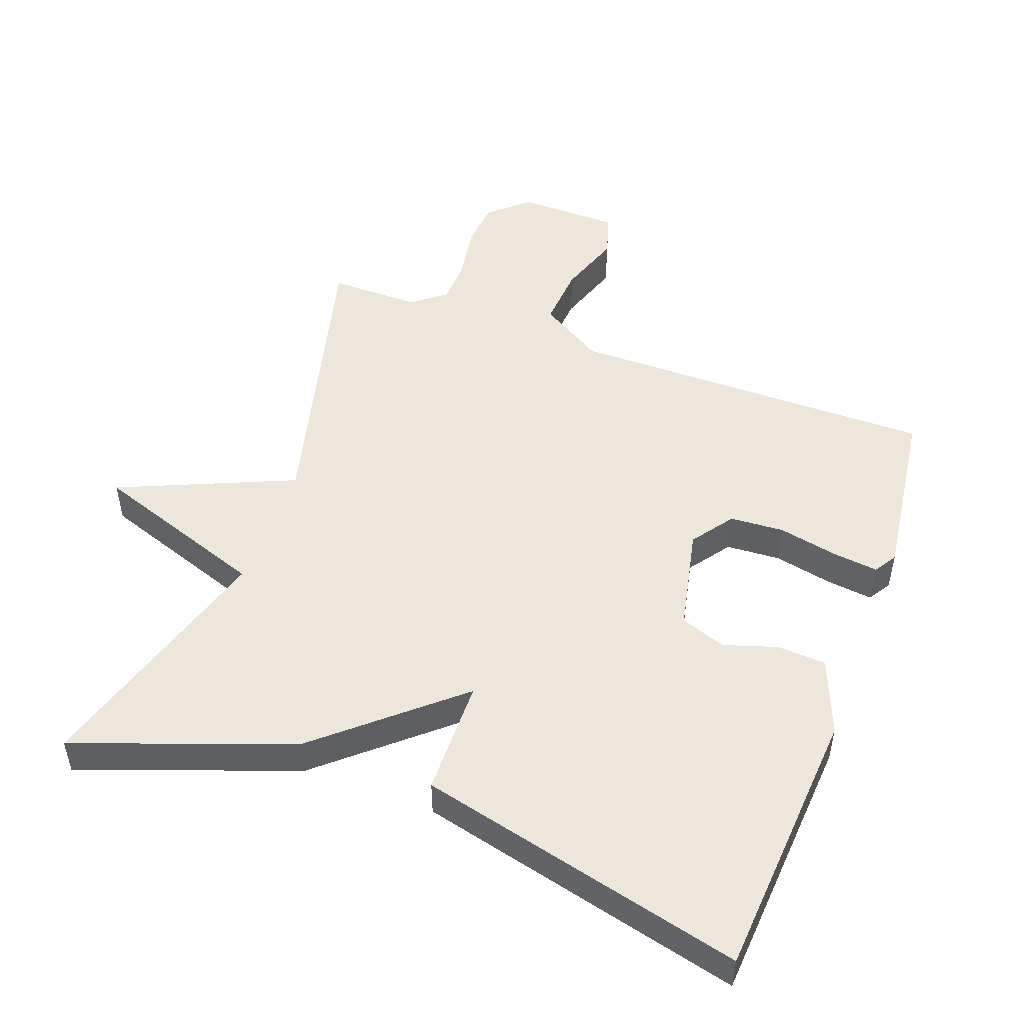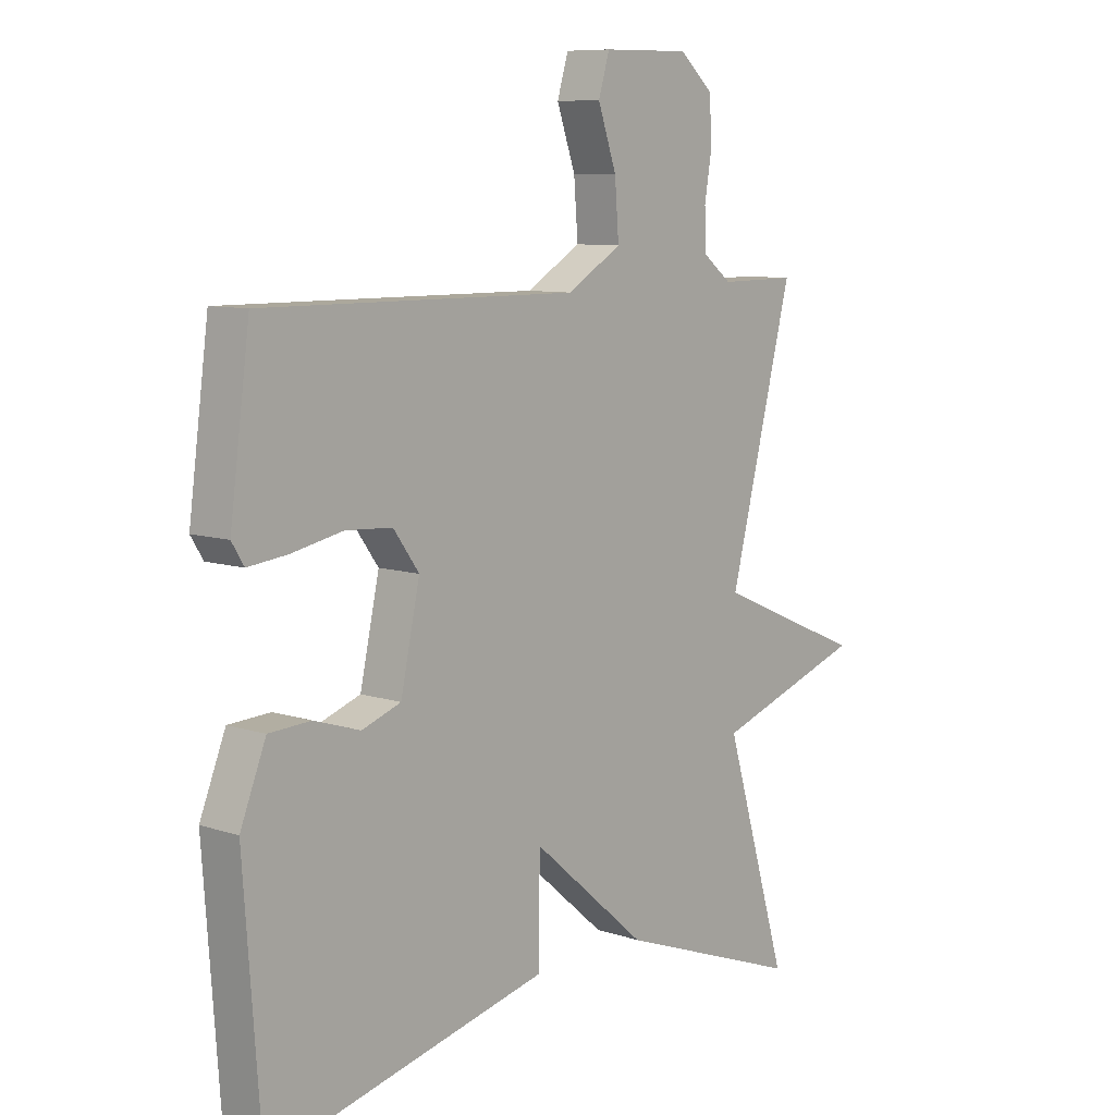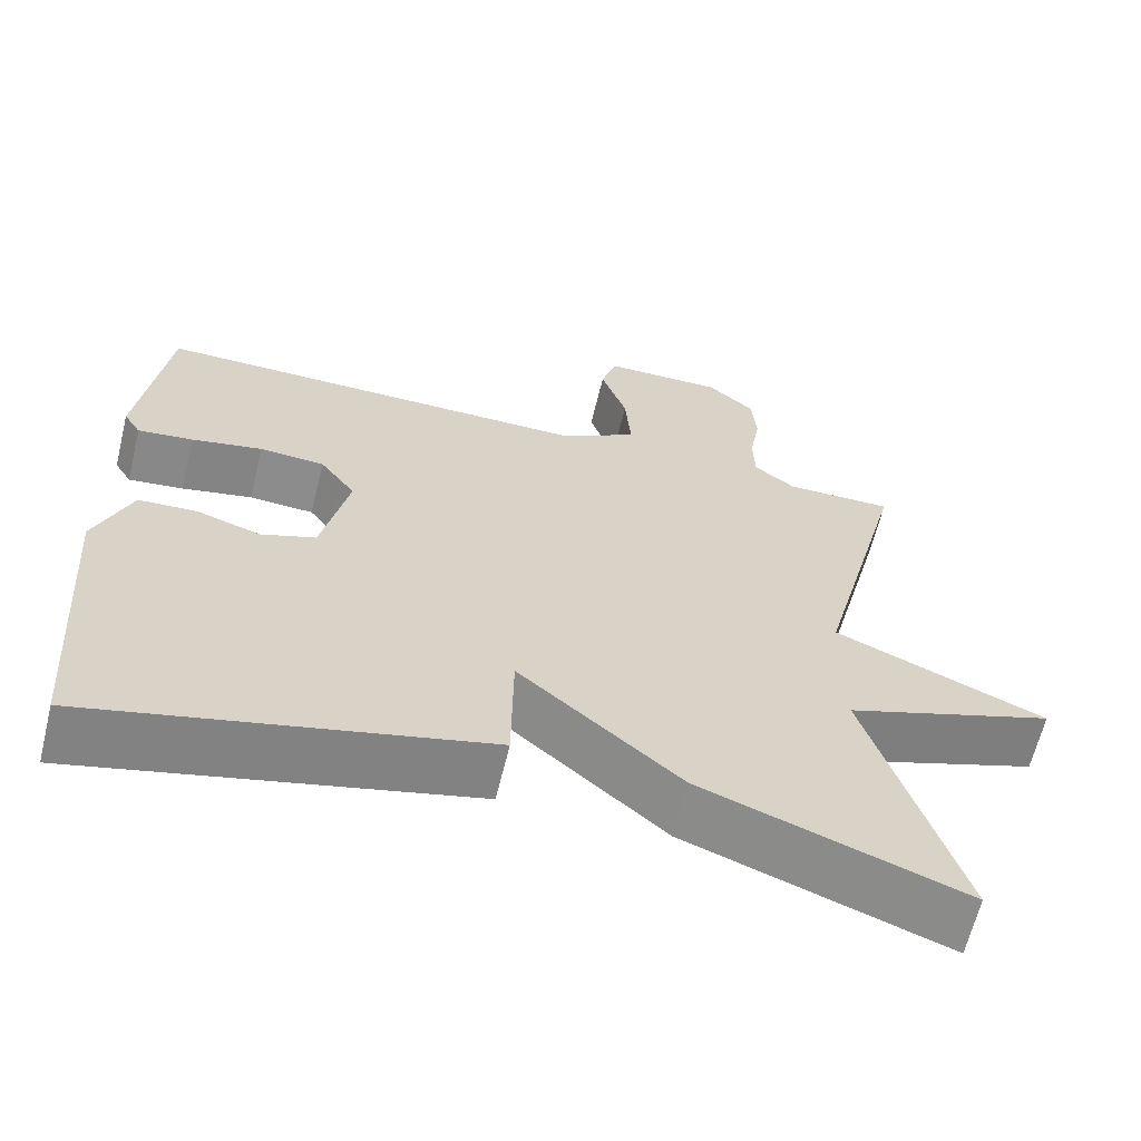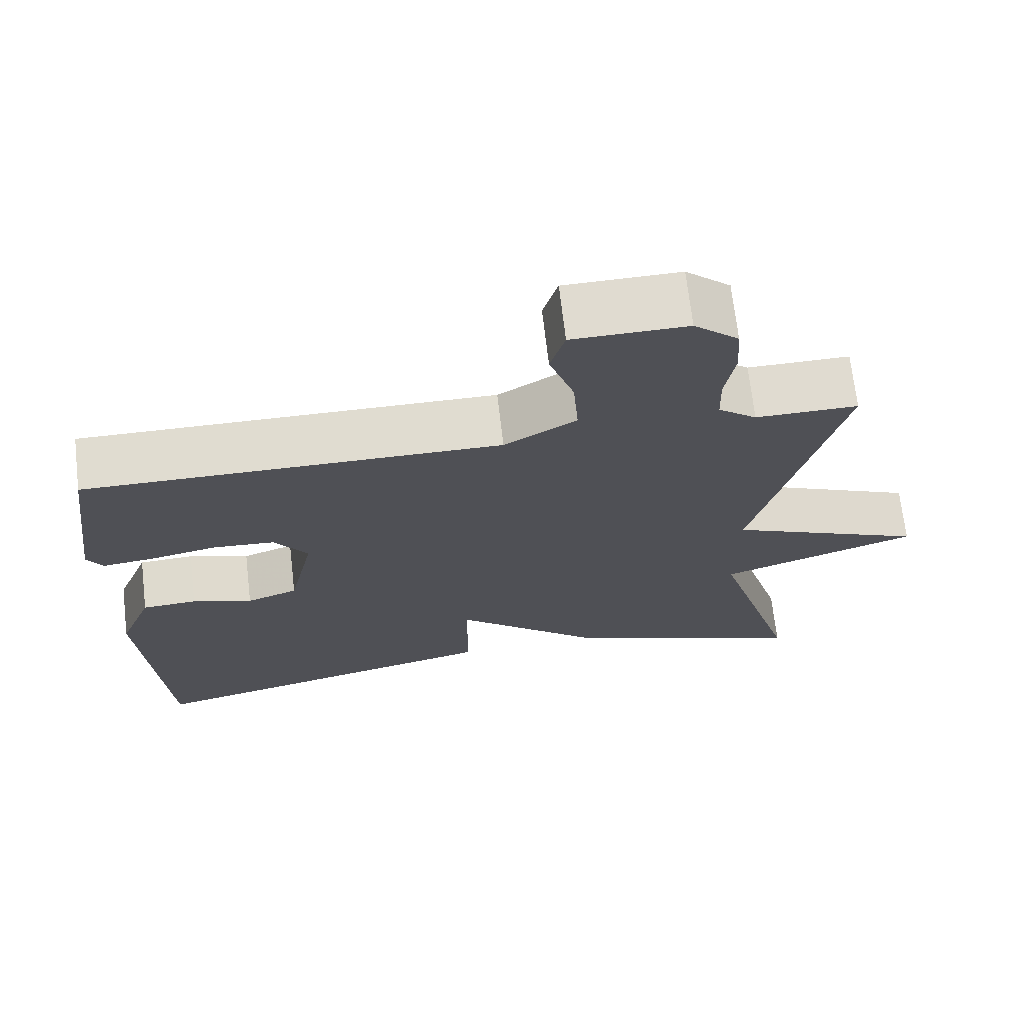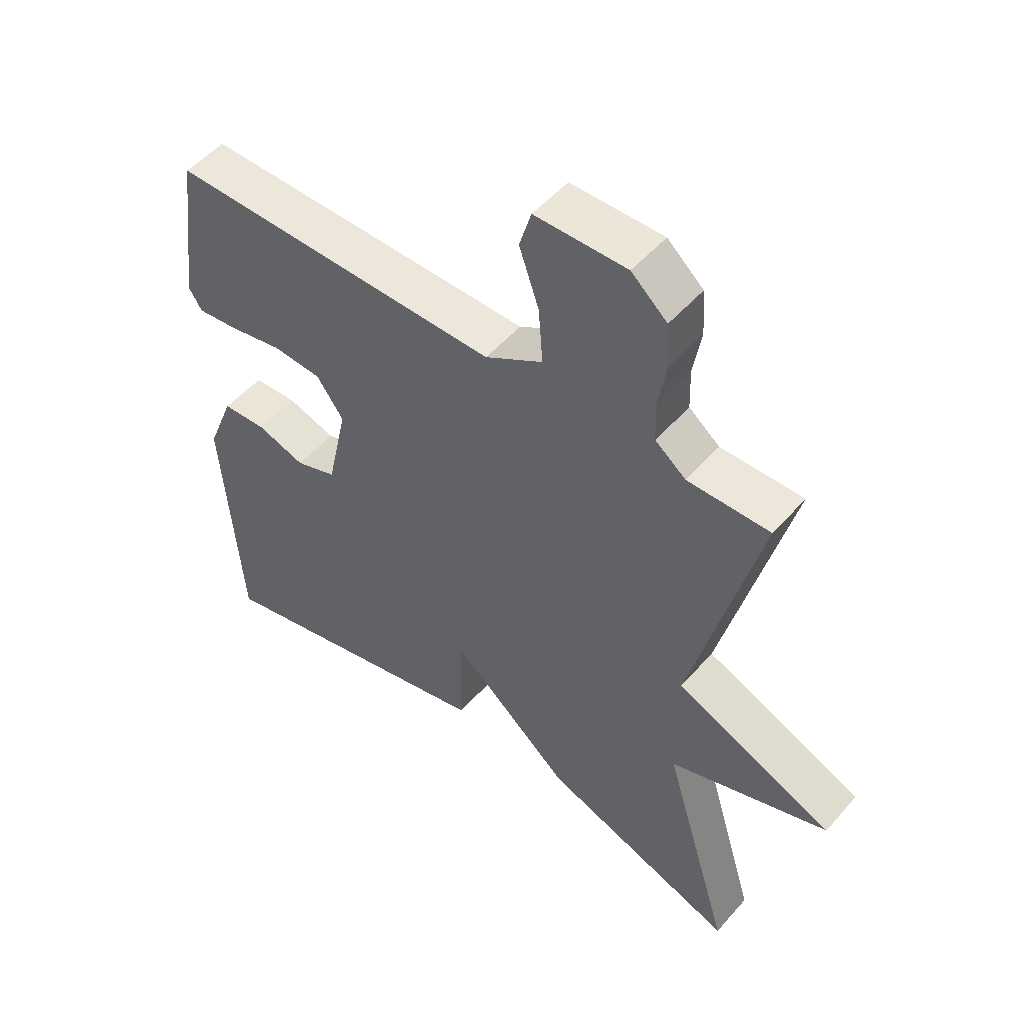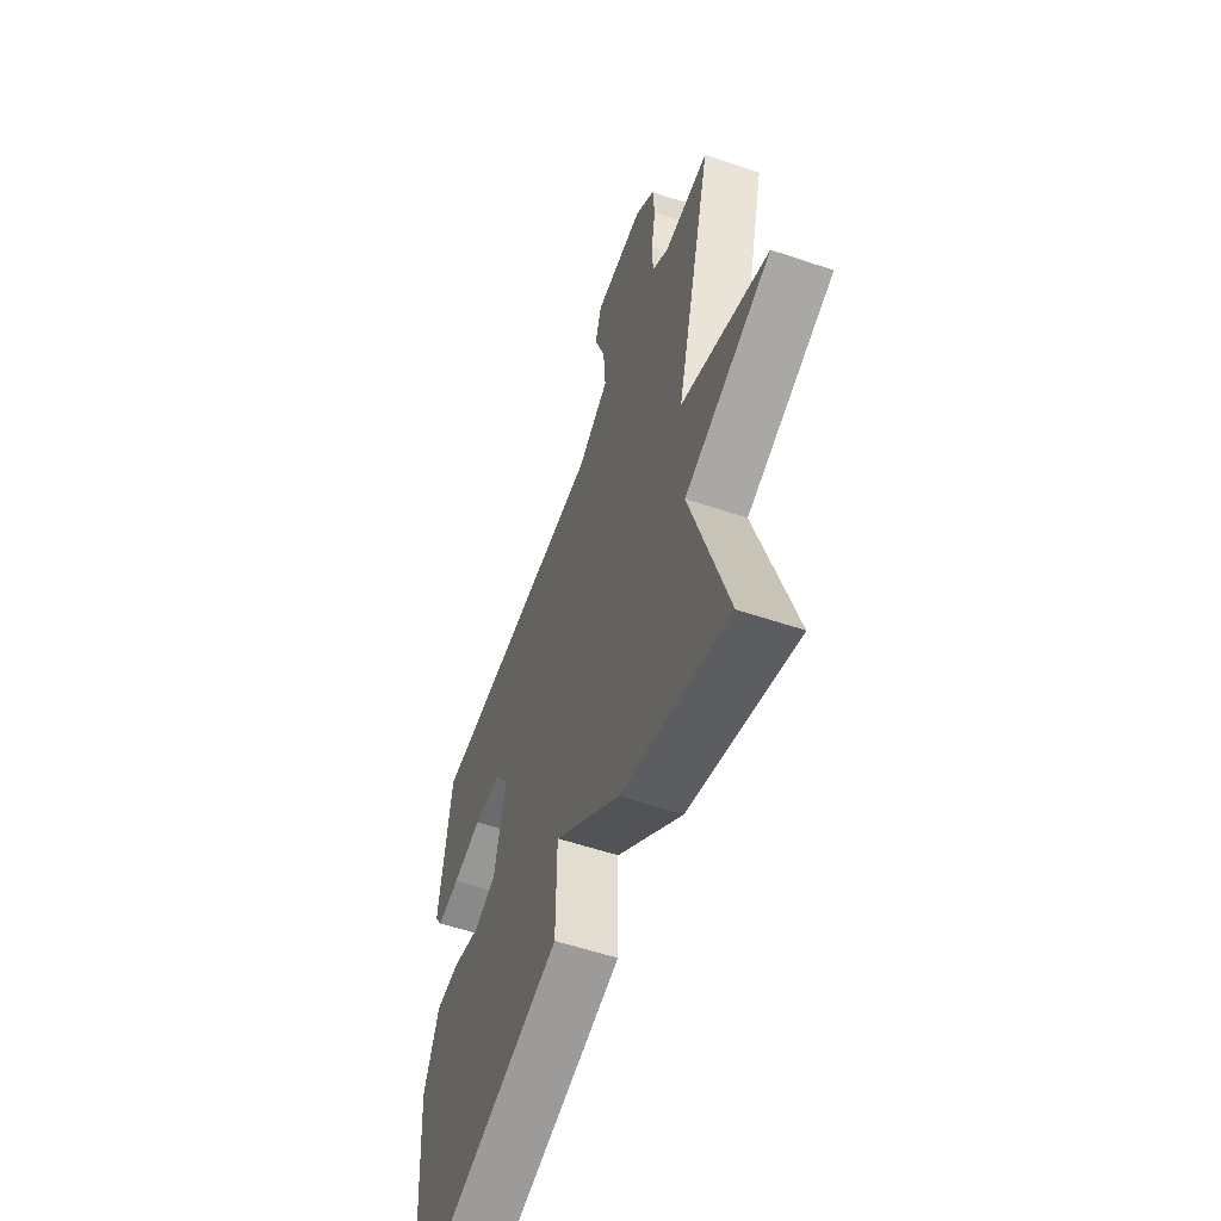
<metadata>
{"format":"obj","ext":"obj","renderer":"f3d","projection":"perspective","resolution":1024,"background":"white","views":[{"elev":50.3,"azim":-159.8,"up":"+Y"},{"elev":8.7,"azim":-48.4,"up":"+Z"},{"elev":-63.9,"azim":-13.7,"up":"+Z"},{"elev":69.7,"azim":-6.6,"up":"+Z"},{"elev":51.5,"azim":39.7,"up":"+Z"},{"elev":-56.7,"azim":70.6,"up":"+Z"}]}
</metadata>
<code>
v 0.5 0.07 -0.5
v 0.181 0.07 -0.384
v -0.017 0.07 -0.213
v -0.019 0.07 -0.384
v -0.5 0.07 -0.5
v -0.529 0.07 -0.098
v -0.485 0.07 0.013
v -0.413 0.07 0.017
v -0.334 0.07 -0.008
v -0.267 0.07 0.016
v -0.234 0.07 0.169
v -0.278 0.07 0.23
v -0.358 0.07 0.235
v -0.445 0.07 0.217
v -0.513 0.07 0.209
v -0.534 0.07 0.243
v -0.5 0.07 0.5
v 0.042 0.07 0.497
v 0.136 0.07 0.554
v 0.129 0.07 0.645
v 0.097 0.07 0.738
v 0.116 0.07 0.802
v 0.265 0.07 0.804
v 0.323 0.07 0.753
v 0.328 0.07 0.681
v 0.315 0.07 0.604
v 0.317 0.07 0.538
v 0.367 0.07 0.499
v 0.5 0.07 0.5
v 0.39 0.07 0.068
v 0.648 0.07 -0.043
v 0.39 0.07 -0.132
v 0.5 0 -0.5
v 0.181 0 -0.384
v -0.017 0 -0.213
v -0.019 0 -0.384
v -0.5 0 -0.5
v -0.529 0 -0.098
v -0.485 0 0.013
v -0.413 0 0.017
v -0.334 0 -0.008
v -0.267 0 0.016
v -0.234 0 0.169
v -0.278 0 0.23
v -0.358 0 0.235
v -0.445 0 0.217
v -0.513 0 0.209
v -0.534 0 0.243
v -0.5 0 0.5
v 0.042 0 0.497
v 0.136 0 0.554
v 0.129 0 0.645
v 0.097 0 0.738
v 0.116 0 0.802
v 0.265 0 0.804
v 0.323 0 0.753
v 0.328 0 0.681
v 0.315 0 0.604
v 0.317 0 0.538
v 0.367 0 0.499
v 0.5 0 0.5
v 0.39 0 0.068
v 0.648 0 -0.043
v 0.39 0 -0.132
f 30 31 32
f 28 29 30
f 27 28 30 32
f 24 25 26
f 23 24 26
f 22 23 26
f 21 22 26
f 20 21 26
f 19 20 26 27
f 18 19 27 32
f 16 17 18
f 15 16 18
f 14 15 18
f 13 14 18
f 12 13 18
f 32 1 2
f 18 32 2
f 12 18 2
f 11 12 2
f 7 8 9
f 6 7 9
f 5 6 9
f 4 5 9
f 3 4 9
f 3 9 10
f 2 3 10 11
f 64 63 62
f 62 61 60
f 64 62 60 59
f 58 57 56
f 58 56 55
f 58 55 54
f 58 54 53
f 58 53 52
f 59 58 52 51
f 64 59 51 50
f 50 49 48
f 50 48 47
f 50 47 46
f 50 46 45
f 50 45 44
f 34 33 64
f 34 64 50
f 34 50 44
f 34 44 43
f 41 40 39
f 41 39 38
f 41 38 37
f 41 37 36
f 41 36 35
f 42 41 35
f 43 42 35 34
f 1 33 34 2
f 2 34 35 3
f 3 35 36 4
f 4 36 37 5
f 5 37 38 6
f 6 38 39 7
f 7 39 40 8
f 8 40 41 9
f 9 41 42 10
f 10 42 43 11
f 11 43 44 12
f 12 44 45 13
f 13 45 46 14
f 14 46 47 15
f 15 47 48 16
f 16 48 49 17
f 17 49 50 18
f 18 50 51 19
f 19 51 52 20
f 20 52 53 21
f 21 53 54 22
f 22 54 55 23
f 23 55 56 24
f 24 56 57 25
f 25 57 58 26
f 26 58 59 27
f 27 59 60 28
f 28 60 61 29
f 29 61 62 30
f 30 62 63 31
f 31 63 64 32
f 32 64 33 1

</code>
